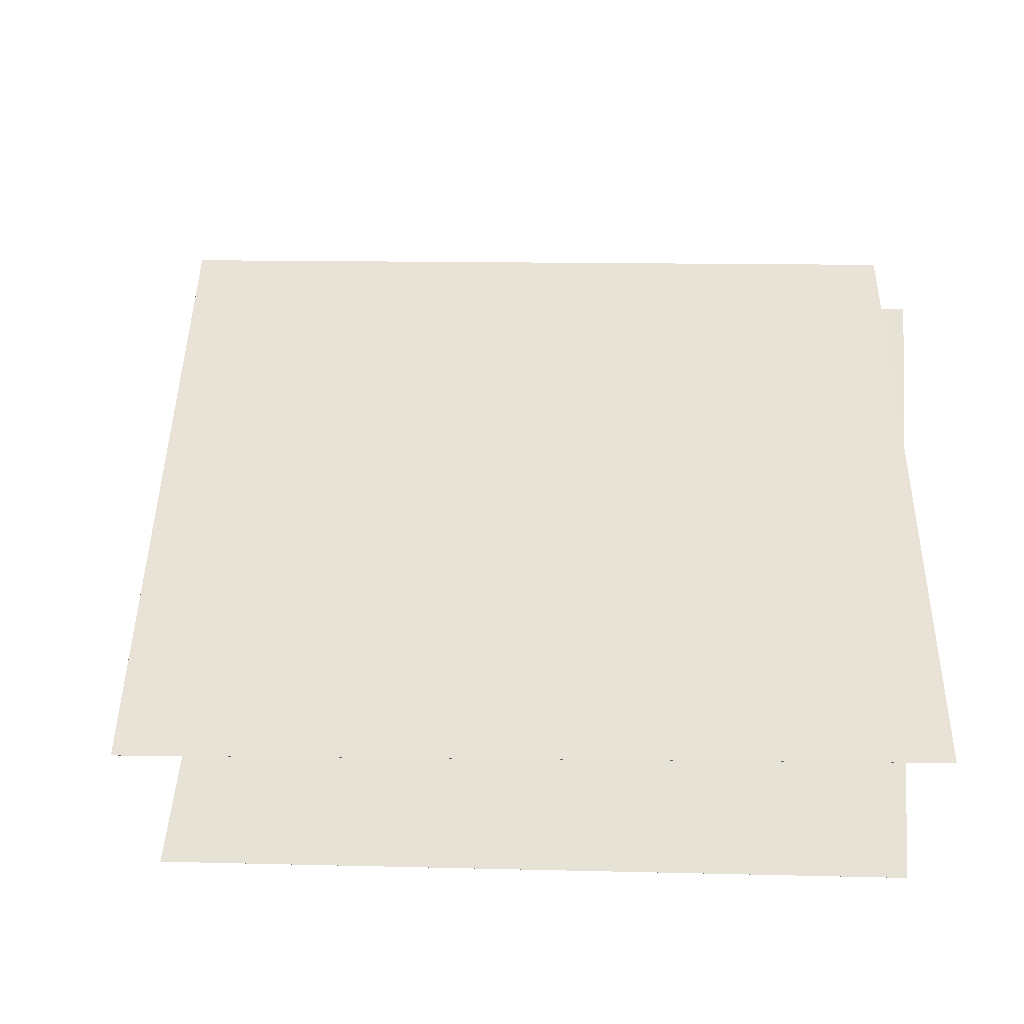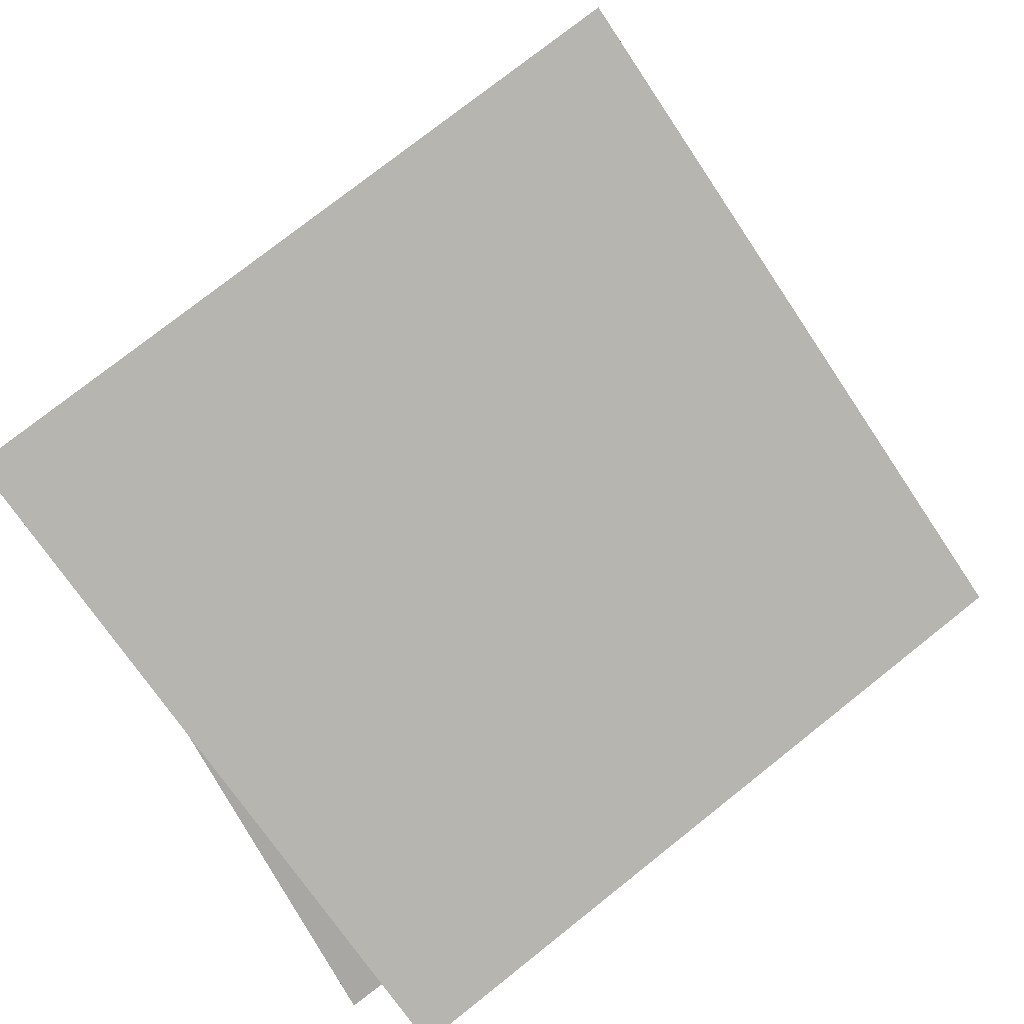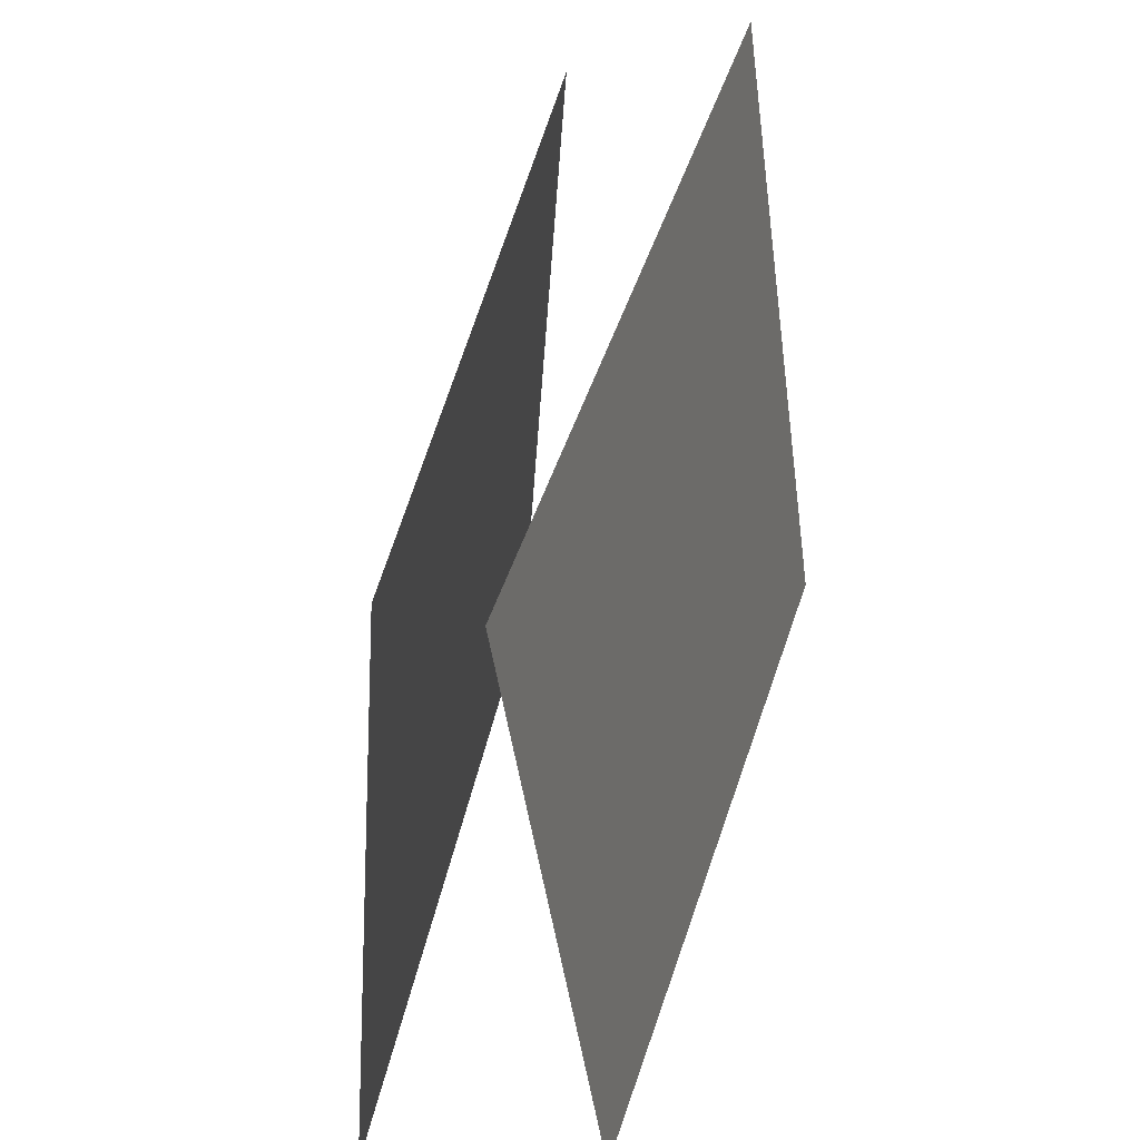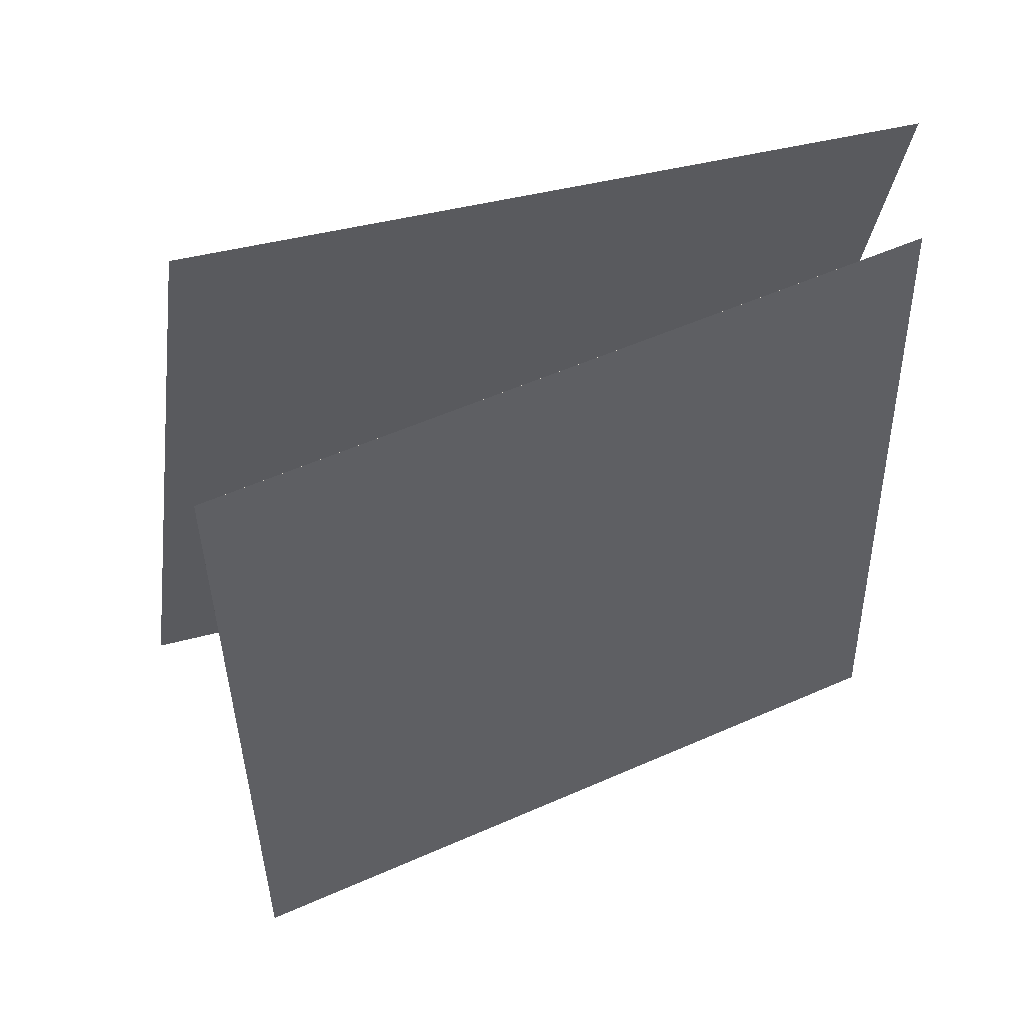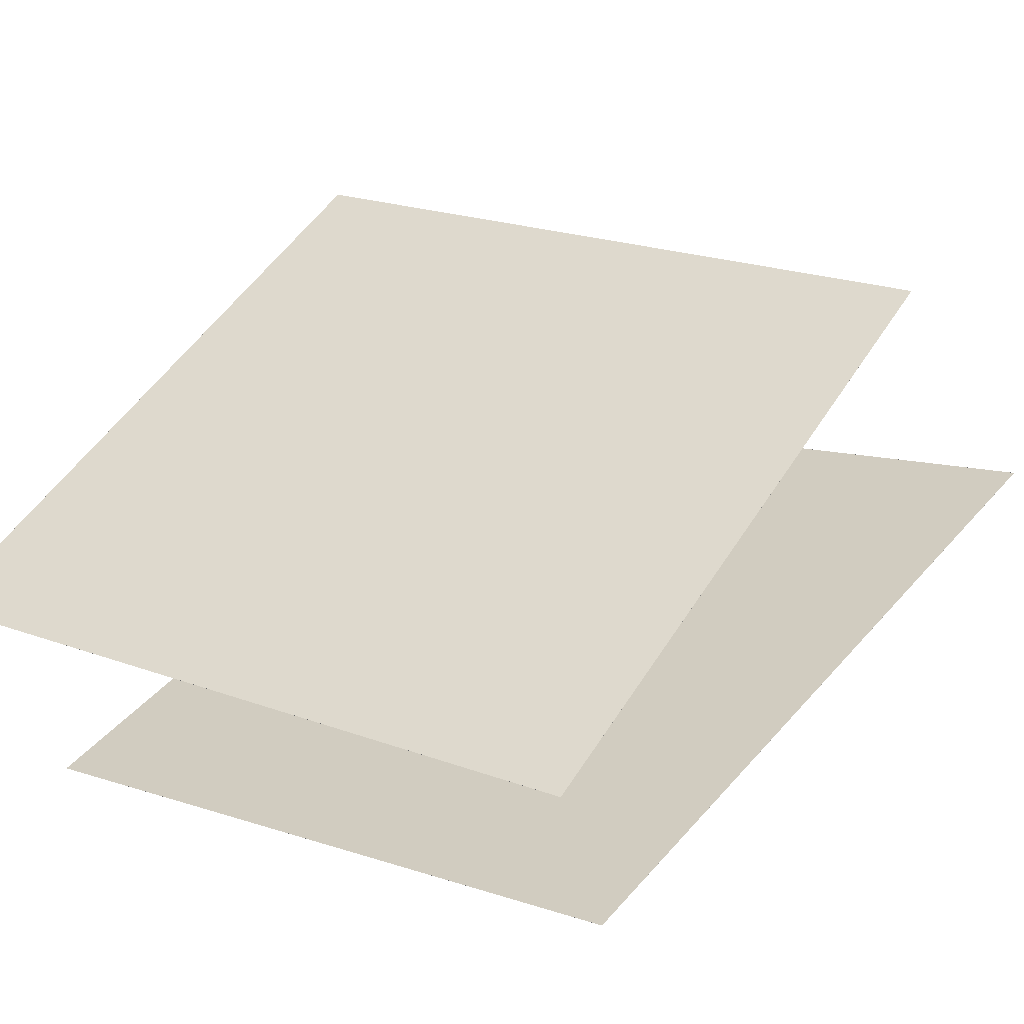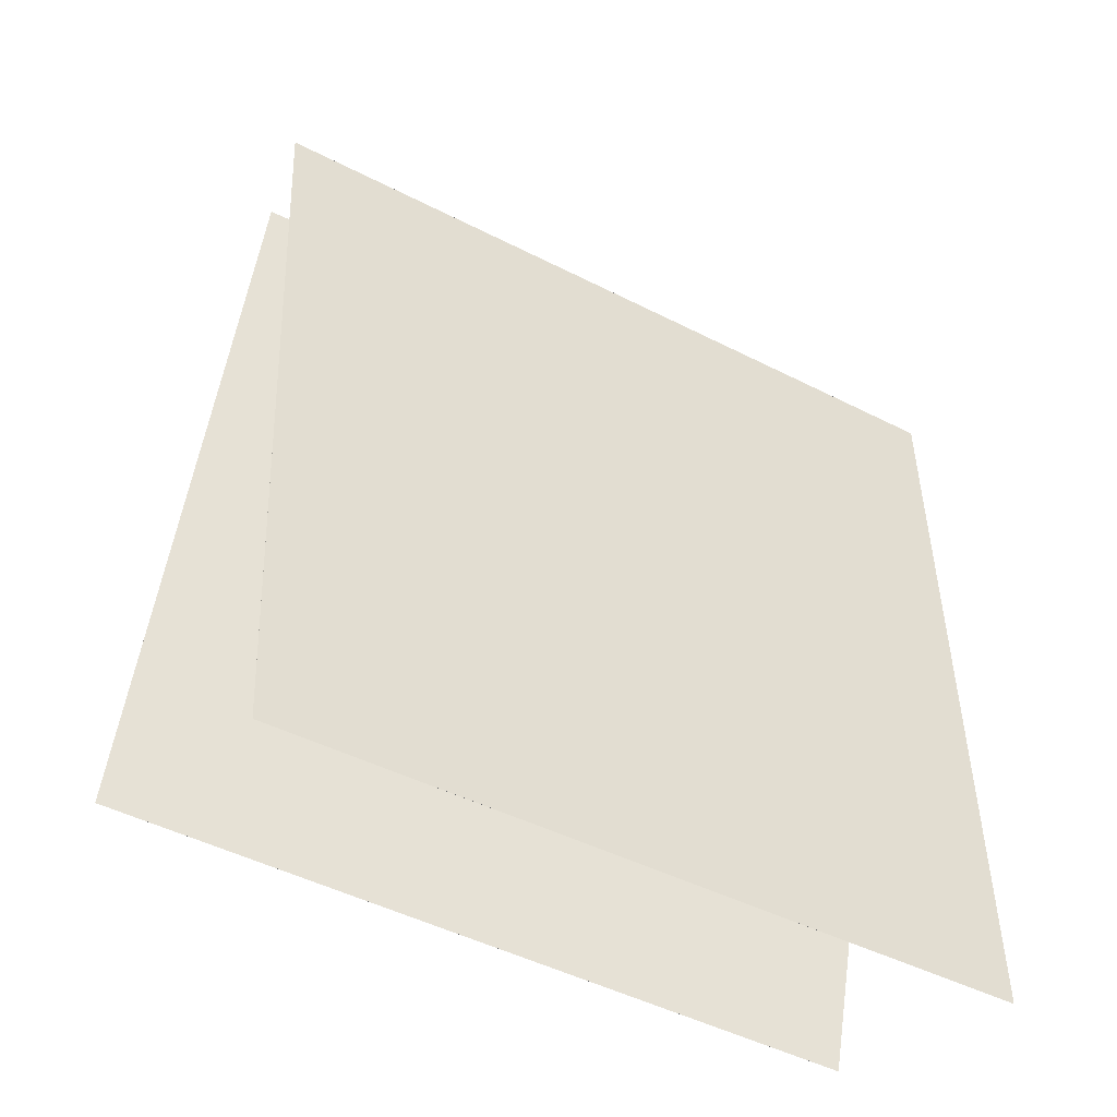
<metadata>
{"format":"obj","ext":"obj","renderer":"f3d","projection":"perspective","resolution":1024,"background":"white","views":[{"elev":-44.2,"azim":28.3,"up":"+Y"},{"elev":-67.0,"azim":-154.1,"up":"+Z"},{"elev":42.3,"azim":129.5,"up":"+Y"},{"elev":55.7,"azim":2.9,"up":"+Y"},{"elev":14.5,"azim":123.9,"up":"+Z"},{"elev":-41.3,"azim":-3.7,"up":"+Y"}]}
</metadata>
<code>
v 0.466 0.4335 -0.1983
v 0.4659 0.4335 -0.1984
v -0.4087 0.4464 0.2706
v -0.4087 0.4464 0.2705
v 0.4881 -0.554 -0.13
v 0.4881 -0.554 -0.1301
v -0.3866 -0.5411 0.3389
v -0.3866 -0.5411 0.3388
f 1.0 7.0 5.0
f 1.0 3.0 7.0
f 1.0 4.0 3.0
f 1.0 2.0 4.0
f 3.0 8.0 7.0
f 3.0 4.0 8.0
f 5.0 7.0 8.0
f 5.0 8.0 6.0
f 1.0 5.0 6.0
f 1.0 6.0 2.0
f 2.0 6.0 8.0
f 2.0 8.0 4.0
v 0.3257 -0.4918 -0.4006
v -0.5885 -0.3866 -0.03293
v 0.4604 0.4874 -0.3461
v -0.4538 0.5927 0.02154
v 0.3257 -0.4918 -0.4005
v -0.5885 -0.3866 -0.03289
v 0.4604 0.4874 -0.3461
v -0.4538 0.5927 0.02157
f 9.0 15.0 13.0
f 9.0 11.0 15.0
f 9.0 12.0 11.0
f 9.0 10.0 12.0
f 11.0 16.0 15.0
f 11.0 12.0 16.0
f 13.0 15.0 16.0
f 13.0 16.0 14.0
f 9.0 13.0 14.0
f 9.0 14.0 10.0
f 10.0 14.0 16.0
f 10.0 16.0 12.0

</code>
